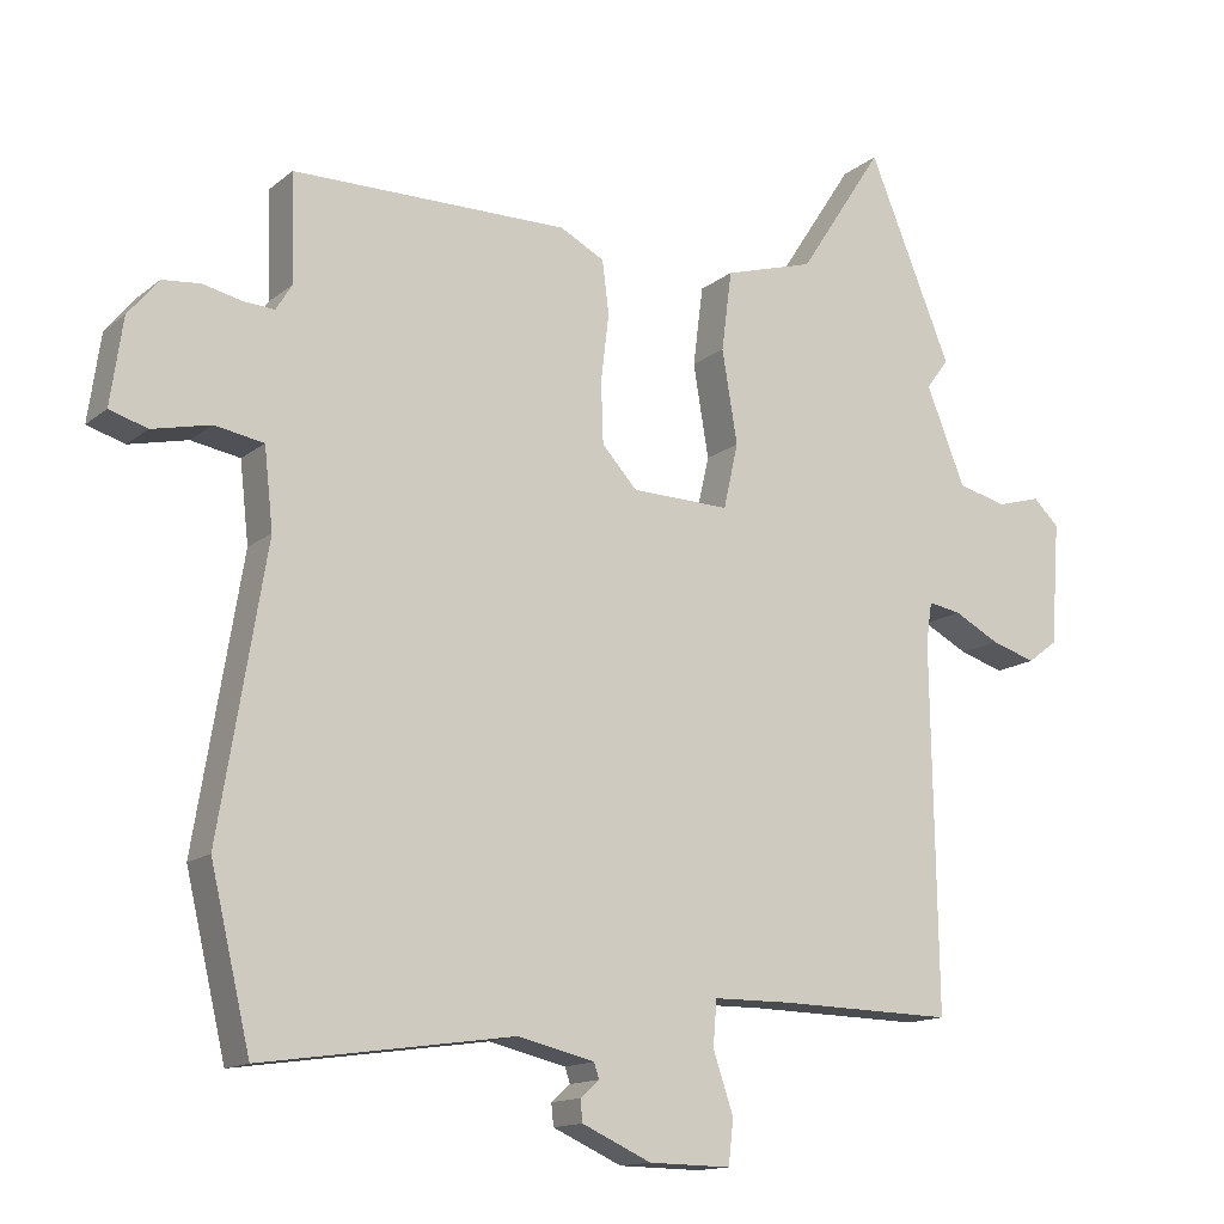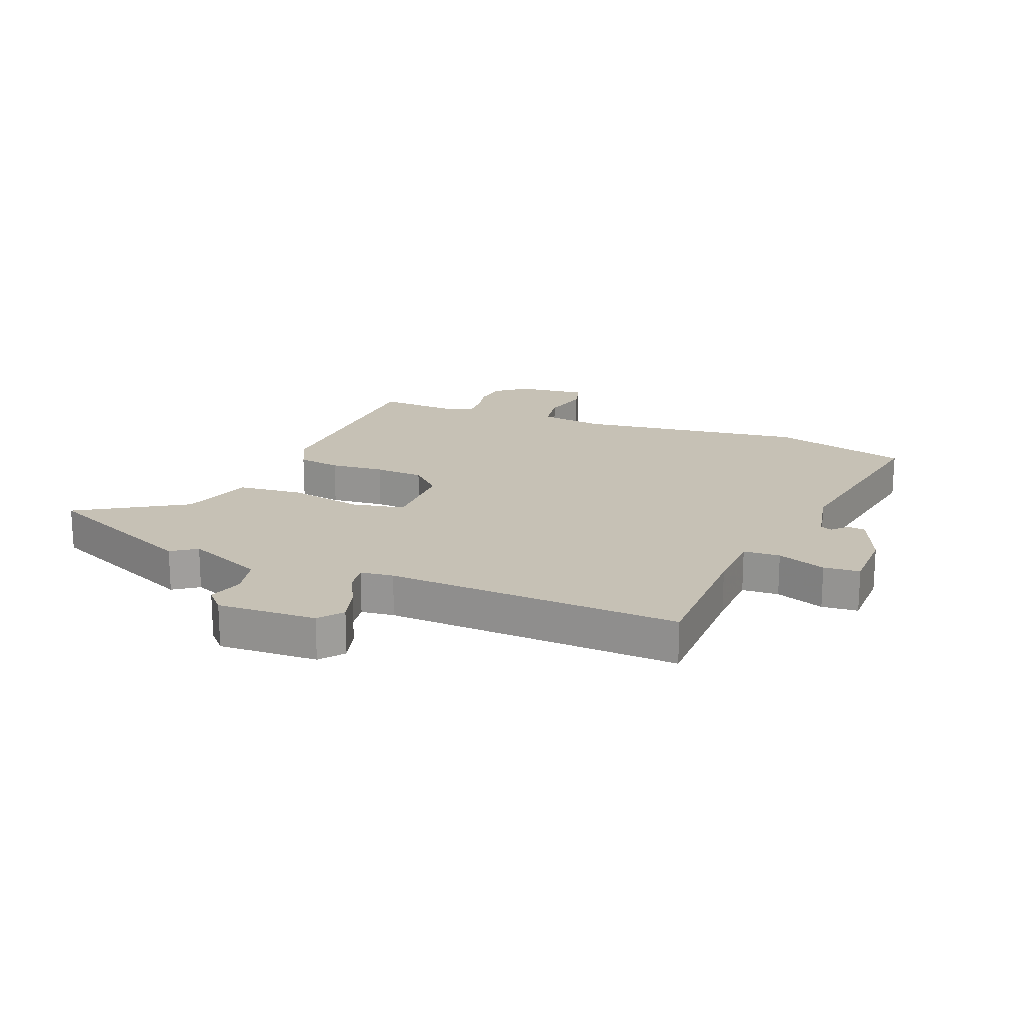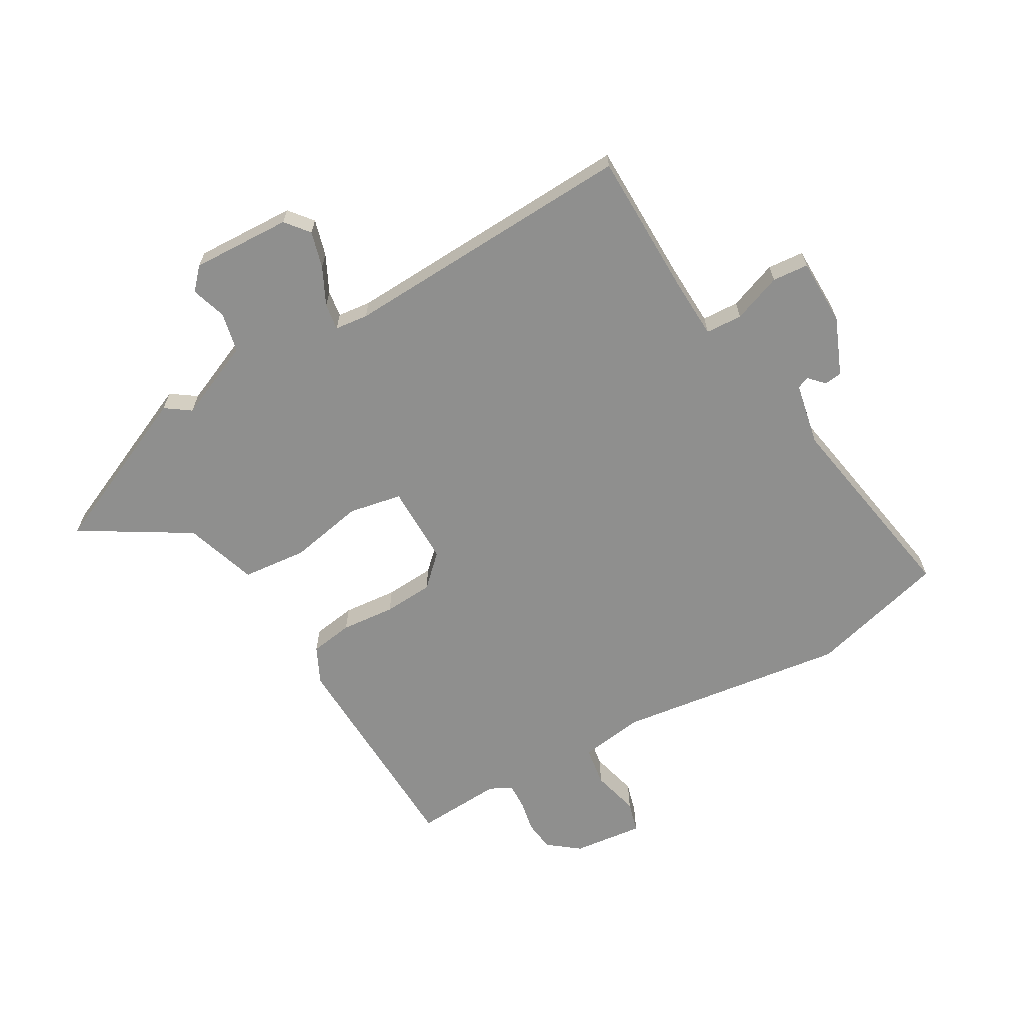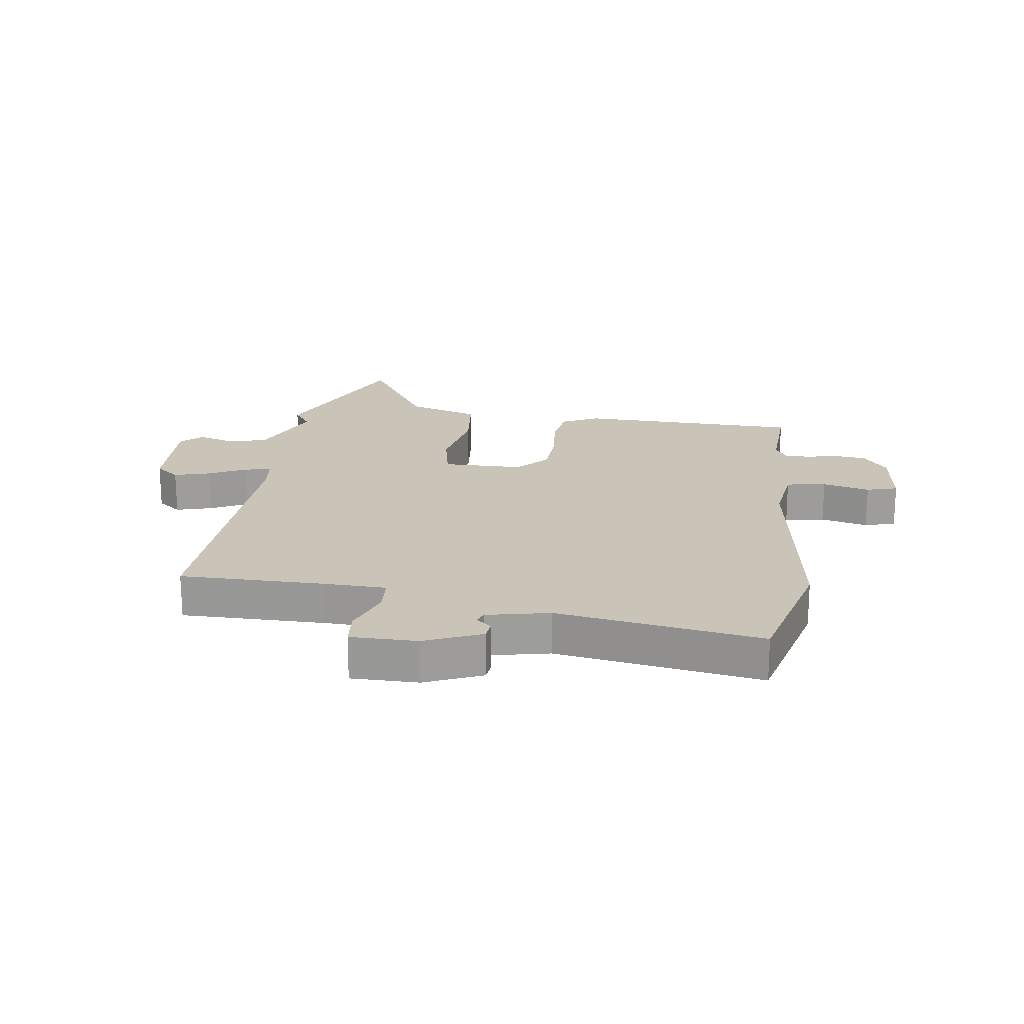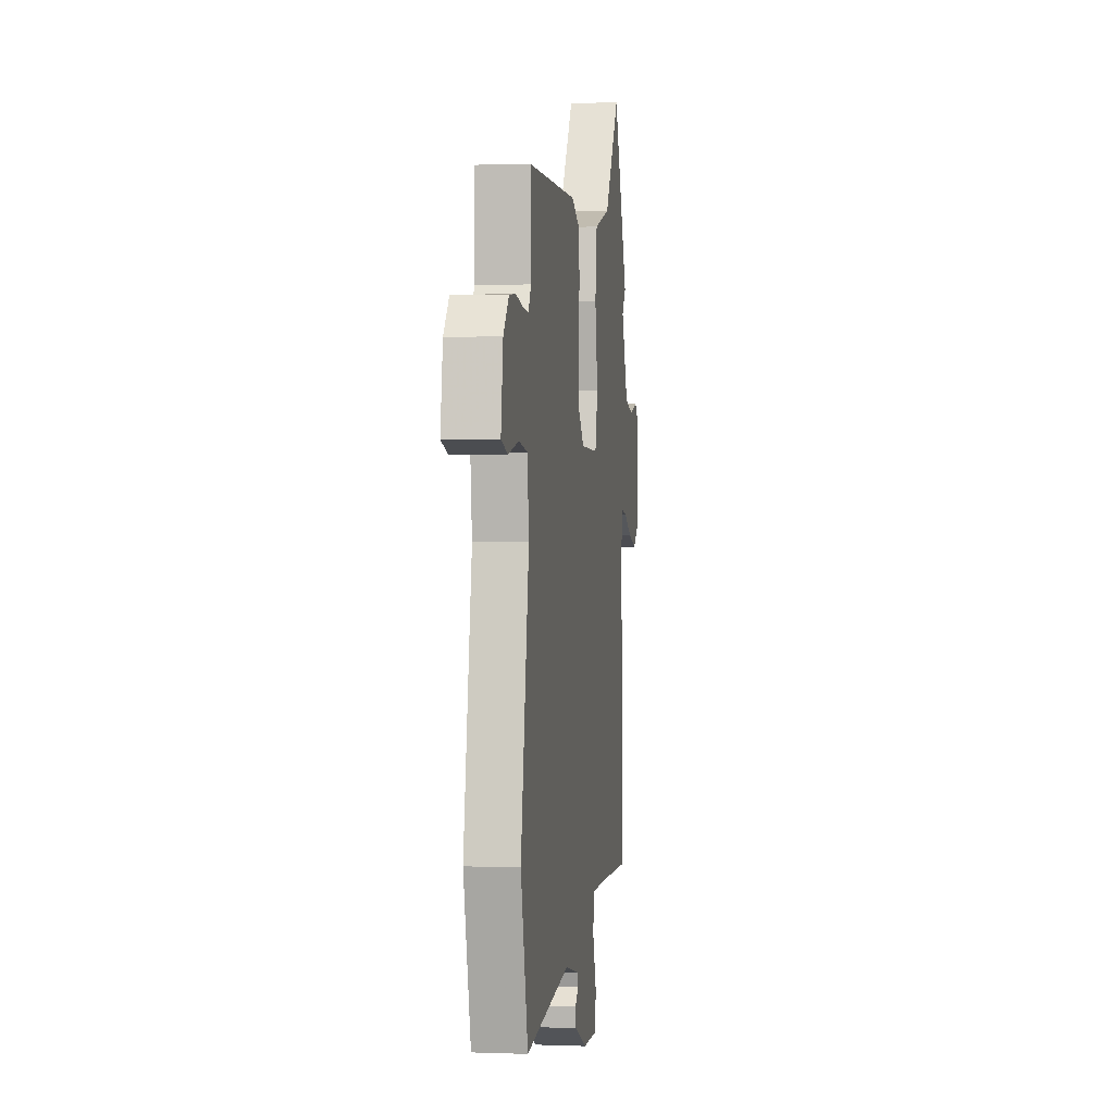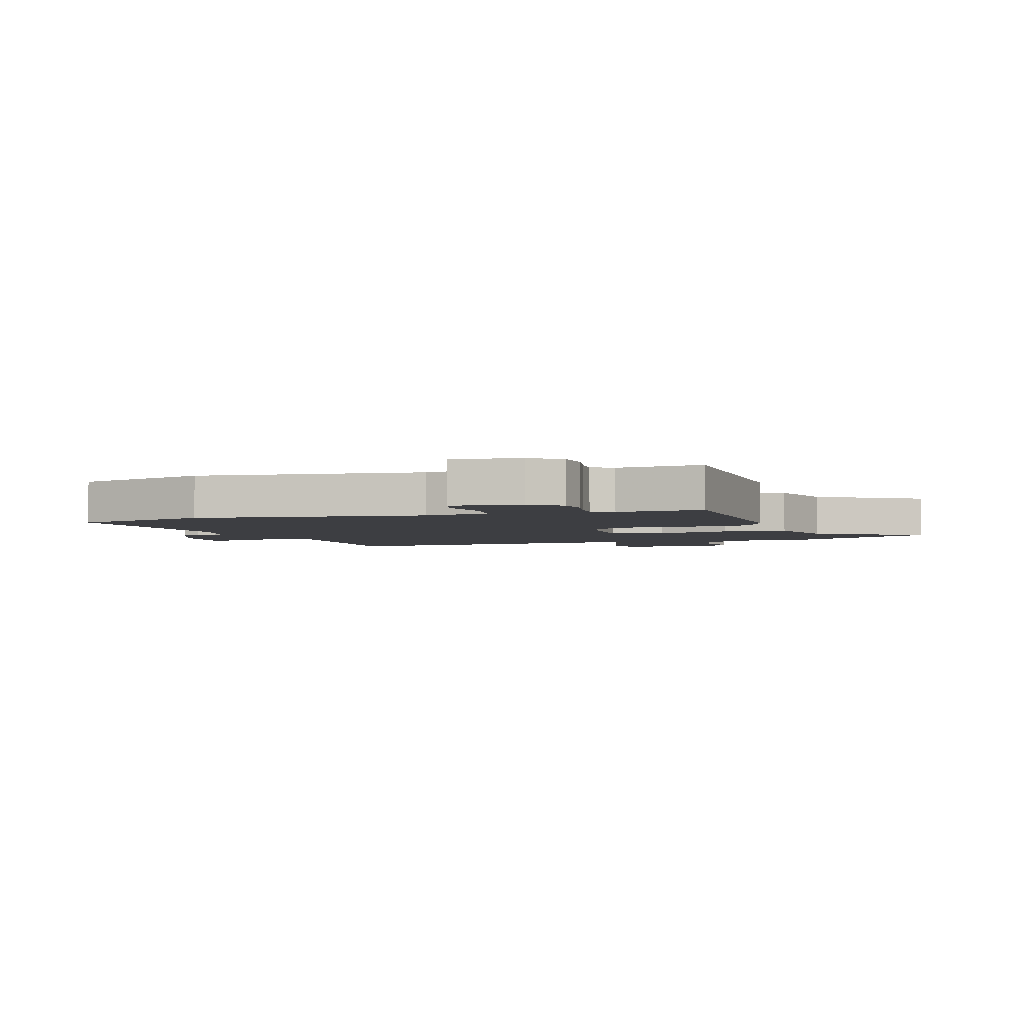
<metadata>
{"format":"obj","ext":"obj","renderer":"f3d","projection":"perspective","resolution":1024,"background":"white","views":[{"elev":-14.0,"azim":-30.9,"up":"+Z"},{"elev":18.8,"azim":113.3,"up":"+Y"},{"elev":-65.1,"azim":121.7,"up":"+Y"},{"elev":20.0,"azim":-170.9,"up":"+Y"},{"elev":0.9,"azim":-81.9,"up":"+Z"},{"elev":-3.6,"azim":-70.5,"up":"+Y"}]}
</metadata>
<code>
v -0.479 0.07 -0.59
v -0.534 0.07 -0.356
v -0.47 0.07 0.031
v -0.482 0.07 0.14
v -0.549 0.07 0.152
v -0.629 0.07 0.134
v -0.681 0.07 0.15
v -0.664 0.07 0.268
v -0.622 0.07 0.319
v -0.57 0.07 0.324
v -0.517 0.07 0.312
v -0.474 0.07 0.309
v -0.452 0.07 0.345
v -0.456 0.07 0.491
v -0.078 0.07 0.493
v -0.017 0.07 0.461
v -0.008 0.07 0.388
v -0.019 0.07 0.297
v -0.016 0.07 0.213
v 0.032 0.07 0.16
v 0.167 0.07 0.156
v 0.187 0.07 0.245
v 0.166 0.07 0.372
v 0.18 0.07 0.481
v 0.303 0.07 0.517
v 0.419 0.07 0.696
v 0.533 0.07 0.419
v 0.502 0.07 0.378
v 0.555 0.07 0.245
v 0.622 0.07 0.228
v 0.682 0.07 0.245
v 0.717 0.07 0.211
v 0.705 0.07 0.043
v 0.664 0.07 0.012
v 0.603 0.07 0.031
v 0.541 0.07 0.064
v 0.496 0.07 0.072
v 0.488 0.07 0.016
v 0.496 0.07 -0.483
v 0.255 0.07 -0.478
v 0.148 0.07 -0.479
v 0.143 0.07 -0.541
v 0.171 0.07 -0.624
v 0.164 0.07 -0.685
v 0.051 0.07 -0.683
v -0.044 0.07 -0.64
v -0.047 0.07 -0.61
v -0.021 0.07 -0.587
v -0.028 0.07 -0.566
v -0.134 0.07 -0.541
v -0.479 0 -0.59
v -0.534 0 -0.356
v -0.47 0 0.031
v -0.482 0 0.14
v -0.549 0 0.152
v -0.629 0 0.134
v -0.681 0 0.15
v -0.664 0 0.268
v -0.622 0 0.319
v -0.57 0 0.324
v -0.517 0 0.312
v -0.474 0 0.309
v -0.452 0 0.345
v -0.456 0 0.491
v -0.078 0 0.493
v -0.017 0 0.461
v -0.008 0 0.388
v -0.019 0 0.297
v -0.016 0 0.213
v 0.032 0 0.16
v 0.167 0 0.156
v 0.187 0 0.245
v 0.166 0 0.372
v 0.18 0 0.481
v 0.303 0 0.517
v 0.419 0 0.696
v 0.533 0 0.419
v 0.502 0 0.378
v 0.555 0 0.245
v 0.622 0 0.228
v 0.682 0 0.245
v 0.717 0 0.211
v 0.705 0 0.043
v 0.664 0 0.012
v 0.603 0 0.031
v 0.541 0 0.064
v 0.496 0 0.072
v 0.488 0 0.016
v 0.496 0 -0.483
v 0.255 0 -0.478
v 0.148 0 -0.479
v 0.143 0 -0.541
v 0.171 0 -0.624
v 0.164 0 -0.685
v 0.051 0 -0.683
v -0.044 0 -0.64
v -0.047 0 -0.61
v -0.021 0 -0.587
v -0.028 0 -0.566
v -0.134 0 -0.541
f 46 47 48
f 45 46 48
f 44 45 48
f 43 44 48
f 42 43 48
f 41 42 48 49
f 38 39 40
f 37 38 40 41
f 34 35 36
f 33 34 36
f 32 33 36
f 31 32 36
f 30 31 36
f 29 30 36 37
f 41 49 50
f 37 41 50
f 29 37 50
f 28 29 50
f 22 23 24 25
f 26 27 28
f 25 26 28
f 22 25 28
f 21 22 28
f 16 17 18
f 15 16 18
f 14 15 18
f 13 14 18
f 12 13 18 19
f 11 12 19 20
f 9 10 11
f 8 9 11
f 7 8 11
f 6 7 11
f 5 6 11
f 4 5 11 20
f 50 1 2 3
f 4 20 21
f 3 4 21
f 50 3 21
f 21 28 50
f 98 97 96
f 98 96 95
f 98 95 94
f 98 94 93
f 98 93 92
f 99 98 92 91
f 90 89 88
f 91 90 88 87
f 86 85 84
f 86 84 83
f 86 83 82
f 86 82 81
f 86 81 80
f 87 86 80 79
f 100 99 91
f 100 91 87
f 100 87 79
f 100 79 78
f 75 74 73 72
f 78 77 76
f 78 76 75
f 78 75 72
f 78 72 71
f 68 67 66
f 68 66 65
f 68 65 64
f 68 64 63
f 69 68 63 62
f 70 69 62 61
f 61 60 59
f 61 59 58
f 61 58 57
f 61 57 56
f 61 56 55
f 70 61 55 54
f 53 52 51 100
f 71 70 54
f 71 54 53
f 71 53 100
f 100 78 71
f 1 51 52 2
f 2 52 53 3
f 3 53 54 4
f 4 54 55 5
f 5 55 56 6
f 6 56 57 7
f 7 57 58 8
f 8 58 59 9
f 9 59 60 10
f 10 60 61 11
f 11 61 62 12
f 12 62 63 13
f 13 63 64 14
f 14 64 65 15
f 15 65 66 16
f 16 66 67 17
f 17 67 68 18
f 18 68 69 19
f 19 69 70 20
f 20 70 71 21
f 21 71 72 22
f 22 72 73 23
f 23 73 74 24
f 24 74 75 25
f 25 75 76 26
f 26 76 77 27
f 27 77 78 28
f 28 78 79 29
f 29 79 80 30
f 30 80 81 31
f 31 81 82 32
f 32 82 83 33
f 33 83 84 34
f 34 84 85 35
f 35 85 86 36
f 36 86 87 37
f 37 87 88 38
f 38 88 89 39
f 39 89 90 40
f 40 90 91 41
f 41 91 92 42
f 42 92 93 43
f 43 93 94 44
f 44 94 95 45
f 45 95 96 46
f 46 96 97 47
f 47 97 98 48
f 48 98 99 49
f 49 99 100 50
f 50 100 51 1

</code>
